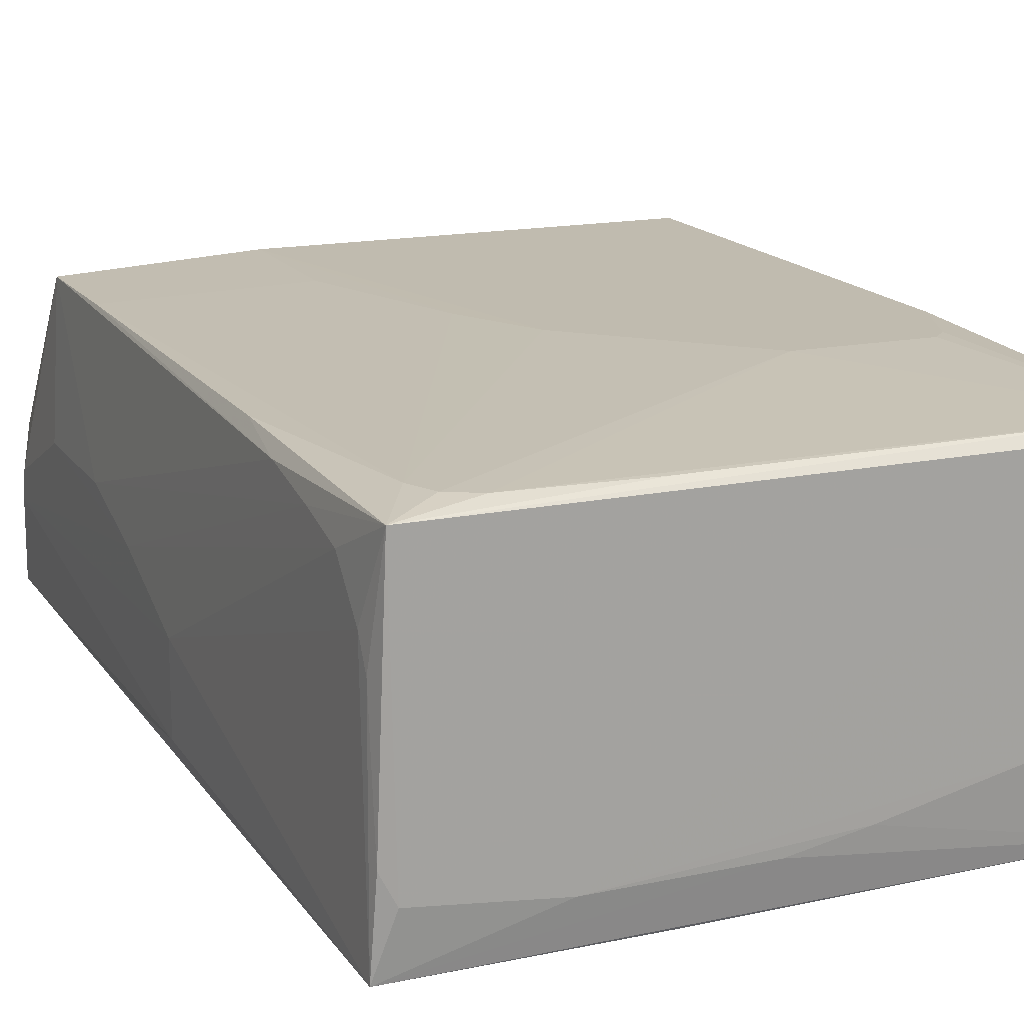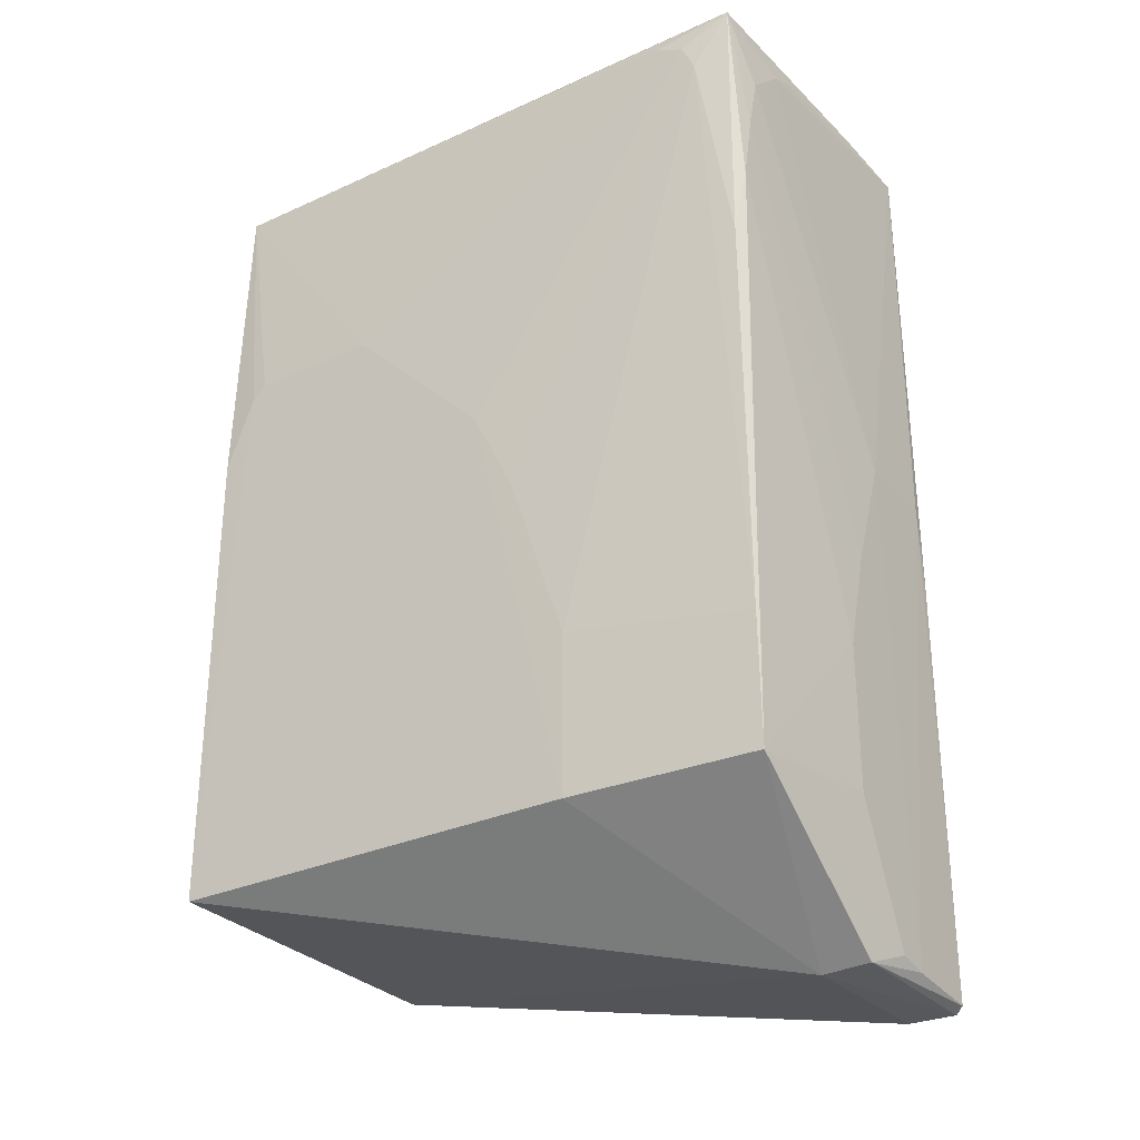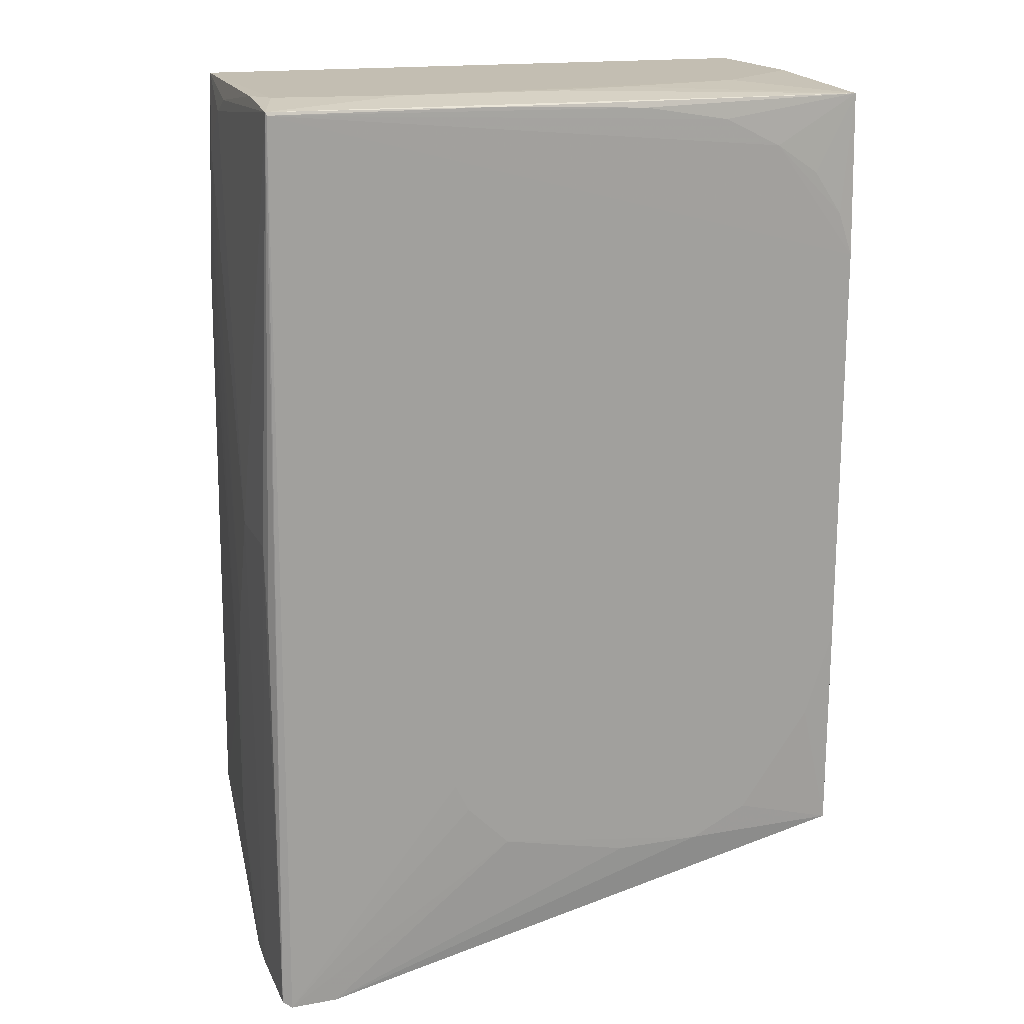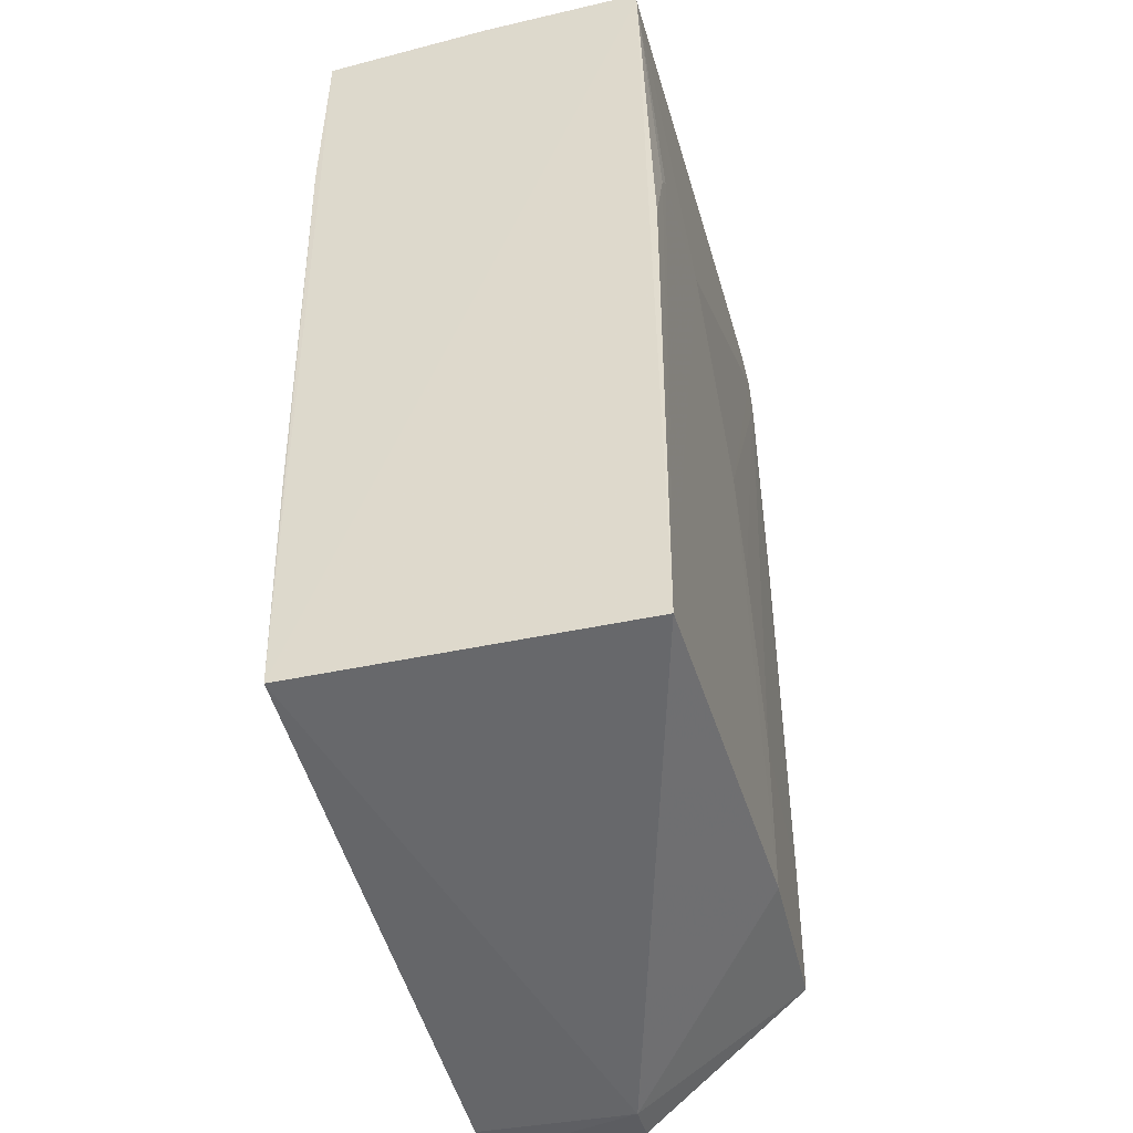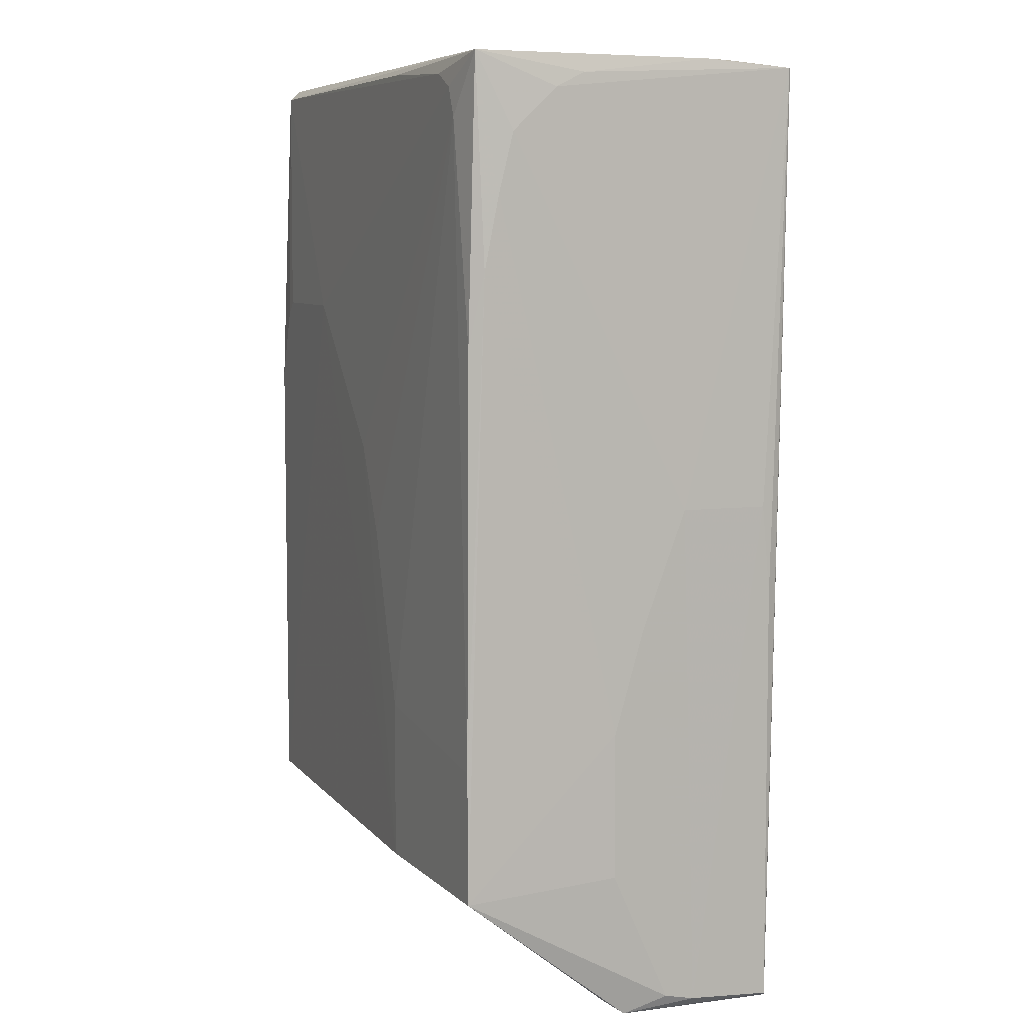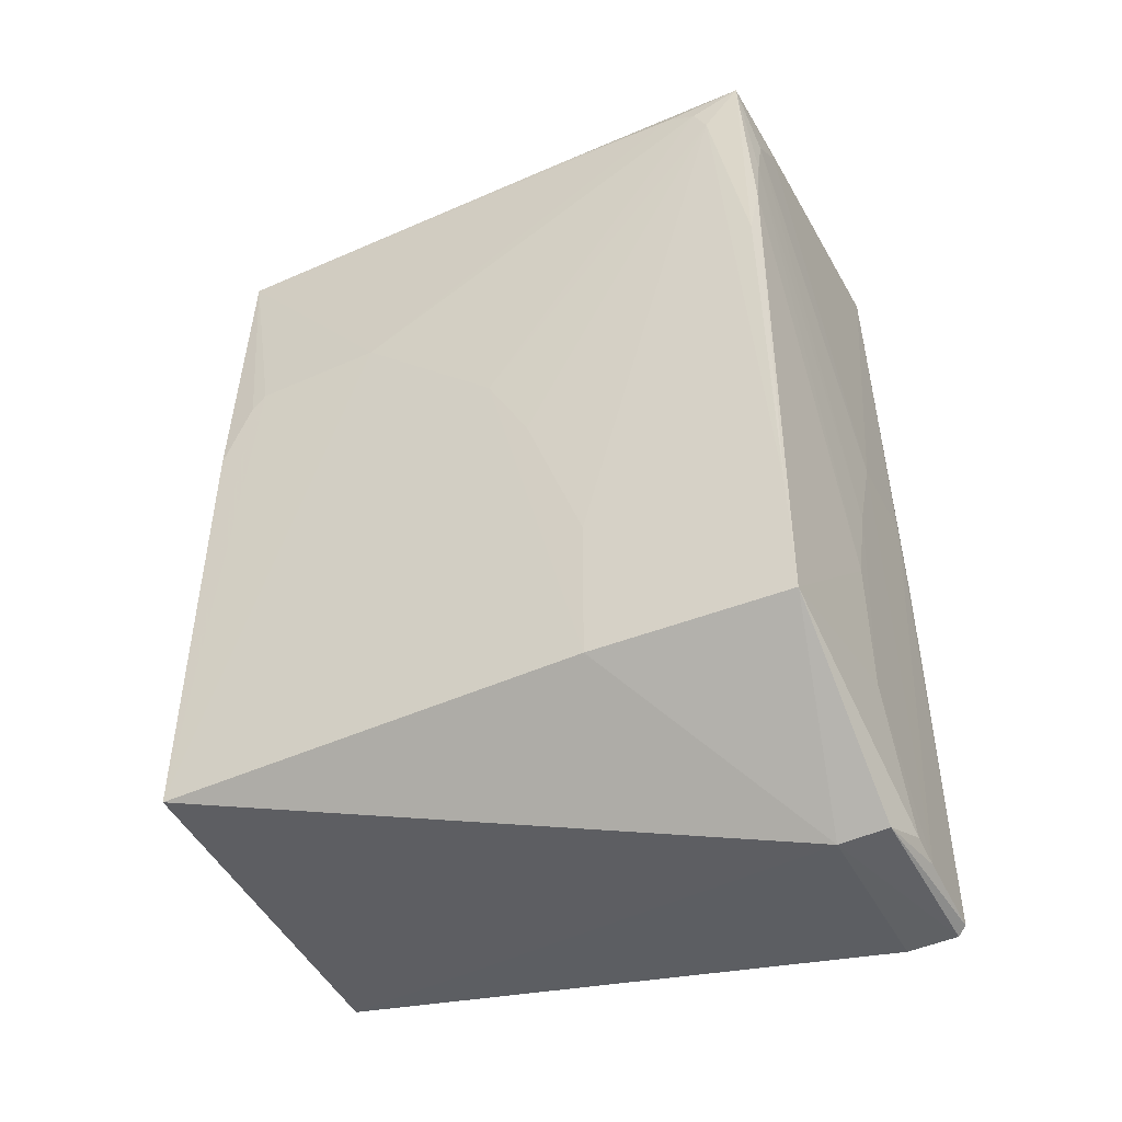
<metadata>
{"format":"obj","ext":"obj","renderer":"f3d","projection":"perspective","resolution":1024,"background":"white","views":[{"elev":16.1,"azim":-23.0,"up":"+Y"},{"elev":-29.9,"azim":-146.1,"up":"+Z"},{"elev":17.0,"azim":-19.1,"up":"+Z"},{"elev":-40.1,"azim":105.5,"up":"+Z"},{"elev":7.5,"azim":-111.4,"up":"+Z"},{"elev":-47.9,"azim":-153.4,"up":"+Z"}]}
</metadata>
<code>
v 0.03777 0.02594 0.1619
v 0.03776 -0.0282 0.1601
v 0.0377 0.02995 0.02347
v -0.06646 -0.0001495 0.001167
v -0.06646 -0.02909 0.1605
v 0.03777 -0.02882 0.02348
v -0.0648 0.02719 0.1149
v -0.001787 -0.01934 0.1617
v -0.05853 0.0002525 0.0007315
v -0.06668 -0.027 0.0009959
v 0.0377 -0.0293 0.1321
v 0.008133 0.02986 0.1198
v -0.06612 0.028 0.02346
v -0.06431 0.02576 0.162
v -0.01412 -0.02171 0.1616
v 0.03773 0.0003156 0.1617
v -0.0264 -0.0293 0.02852
v -0.06838 -0.009743 0.08768
v -0.05861 -0.02725 0.00124
v 0.01303 -0.02916 0.1566
v 0.03769 0.02982 0.1049
v -0.03373 0.02987 0.02346
v -0.05612 0.02727 0.1567
v -0.06329 -0.0194 0.1618
v -0.06581 0.02477 0.1272
v 0.02046 -0.01442 0.1617
v -0.03617 -0.02922 0.04079
v -0.06626 -0.02931 0.16
v 0.02044 -0.02929 0.02847
v -0.06827 -0.02585 0.07288
v -0.06831 -0.007204 0.00399
v 0.03027 -0.02922 0.1469
v 0.03778 0.02762 0.1603
v 0.03032 0.02984 0.1198
v -0.03376 0.0298 0.05062
v -0.05845 0.02732 0.1519
v -0.04125 -0.02187 0.1617
v -0.0658 -0.01452 0.1617
v -0.06577 0.02793 0.04565
v -0.0683 0.002578 0.05059
v -0.0658 0.01984 0.1494
v 0.03526 -0.002155 0.1617
v -0.03374 -0.02926 0.03589
v -0.06819 -0.02614 0.001919
v -0.00175 -0.02913 0.159
v 0.03766 -0.02926 0.06057
v 0.01057 -0.02928 0.02357
v -0.06838 -0.02443 0.08763
v 0.0352 -0.02926 0.1395
v 0.0229 -0.02926 0.1518
v -0.05108 0.02719 0.1591
v 0.03279 0.02983 0.1173
v -0.01651 0.02983 0.09505
v -0.06569 0.0076 0.1589
v -0.0683 0.002563 0.02596
v -0.06579 0.01245 0.1565
v -0.06582 0.02232 0.1395
v -0.06835 -0.002322 0.06787
v -0.06835 -0.01228 0.002892
v -0.0265 -0.02916 0.1601
v 0.03271 -0.02926 0.04577
v -0.004204 -0.02928 0.02358
v -0.02891 0.02719 0.1604
v -0.02389 0.02981 0.08022
f 9 3 6
f 10 4 9
f 11 6 2
f 13 9 4
f 15 5 2
f 15 2 8
f 16 2 1
f 19 10 9
f 19 9 6
f 19 17 10
f 22 3 9
f 22 9 13
f 22 12 3
f 24 1 14
f 25 14 7
f 26 8 2
f 28 17 11
f 28 10 27
f 29 11 17
f 31 13 4
f 33 3 21
f 33 6 3
f 33 1 2
f 33 2 6
f 33 14 1
f 34 3 12
f 34 12 33
f 35 22 13
f 36 7 14
f 36 14 23
f 37 15 8
f 37 8 26
f 37 26 1
f 37 1 24
f 37 24 5
f 37 5 15
f 38 24 14
f 38 5 24
f 39 25 7
f 39 13 25
f 39 7 36
f 39 36 35
f 39 35 13
f 40 25 13
f 42 26 2
f 42 2 16
f 42 16 1
f 42 1 26
f 43 27 10
f 43 10 17
f 43 28 27
f 43 17 28
f 44 28 5
f 44 10 28
f 44 5 30
f 44 4 10
f 45 28 20
f 45 20 2
f 46 6 11
f 46 11 29
f 47 19 6
f 47 6 29
f 47 29 17
f 48 30 5
f 48 5 18
f 48 44 30
f 49 11 2
f 49 2 32
f 50 32 2
f 50 2 20
f 50 20 28
f 50 49 32
f 50 28 11
f 50 11 49
f 51 33 12
f 51 12 23
f 51 23 14
f 52 34 33
f 52 33 21
f 52 21 3
f 52 3 34
f 53 12 22
f 53 36 23
f 53 23 12
f 54 38 14
f 54 5 38
f 55 40 13
f 55 13 31
f 56 41 18
f 56 18 5
f 56 5 54
f 56 54 14
f 56 14 41
f 57 41 14
f 57 14 25
f 57 25 40
f 58 18 41
f 58 40 55
f 58 57 40
f 58 41 57
f 59 31 4
f 59 4 44
f 59 44 48
f 59 48 18
f 59 18 58
f 59 58 55
f 59 55 31
f 60 45 2
f 60 2 5
f 60 5 28
f 60 28 45
f 61 46 29
f 61 29 6
f 61 6 46
f 62 47 17
f 62 17 19
f 62 19 47
f 63 51 14
f 63 14 33
f 63 33 51
f 64 35 36
f 64 36 53
f 64 53 22
f 64 22 35

</code>
